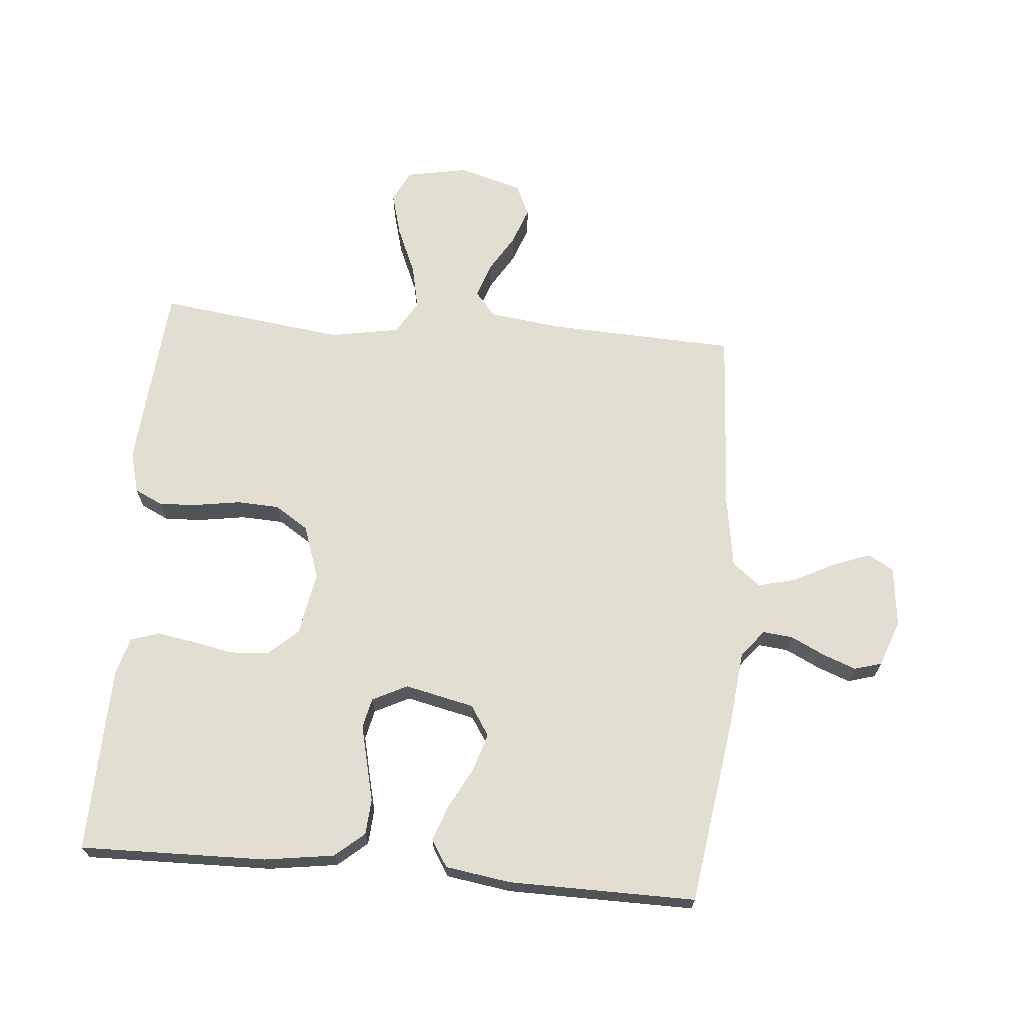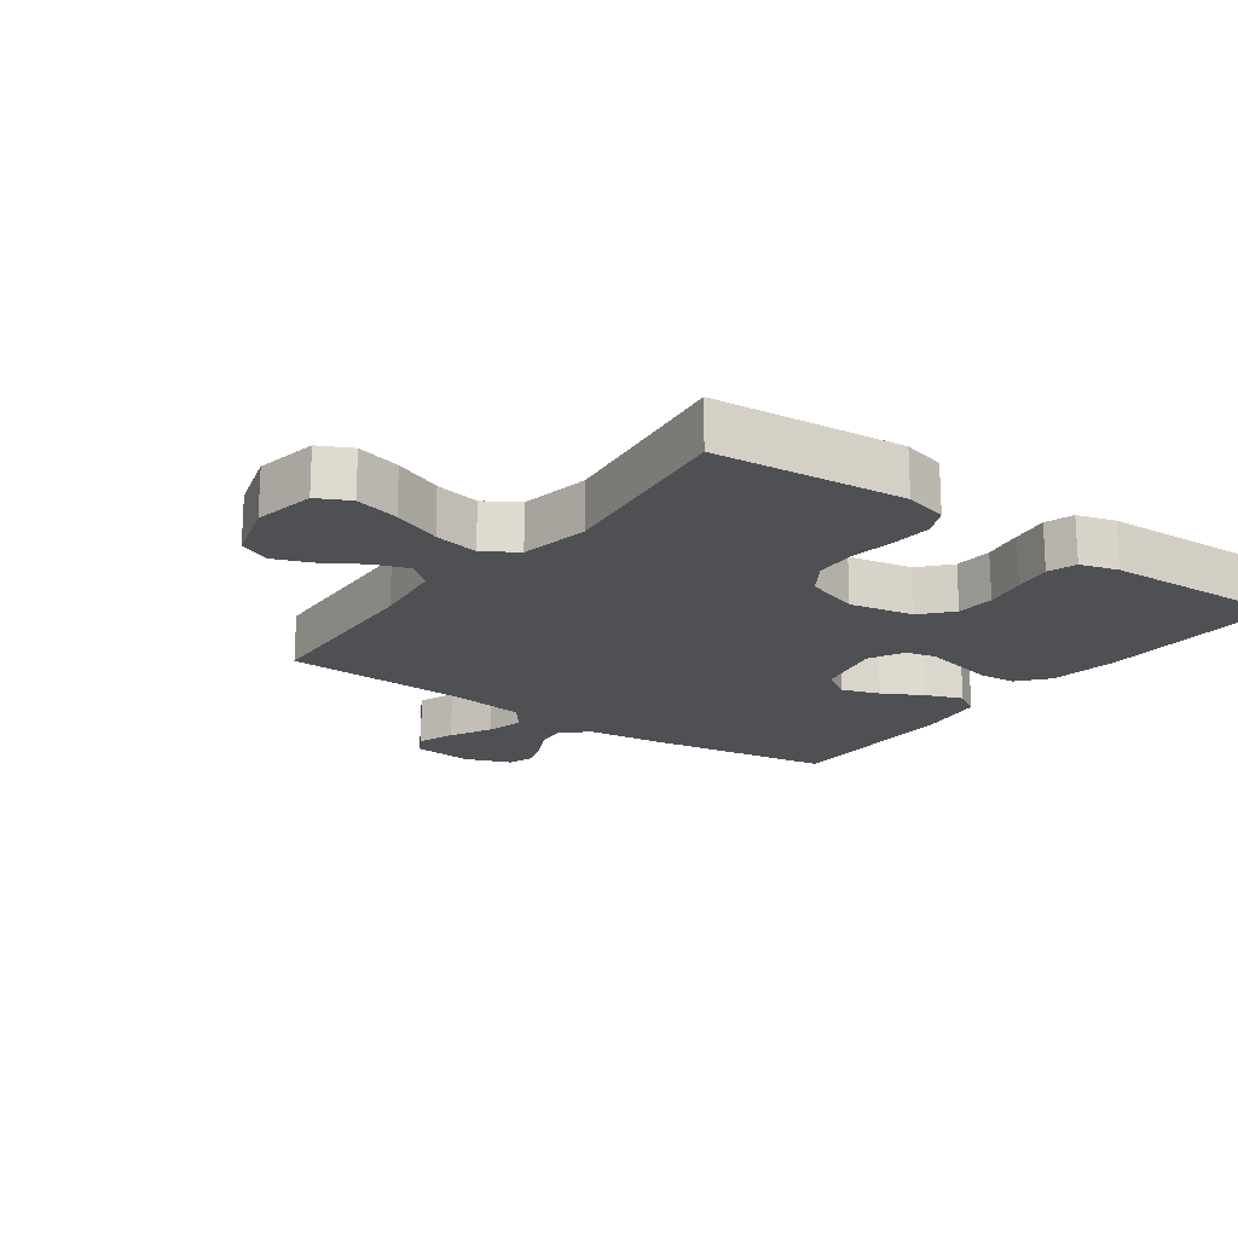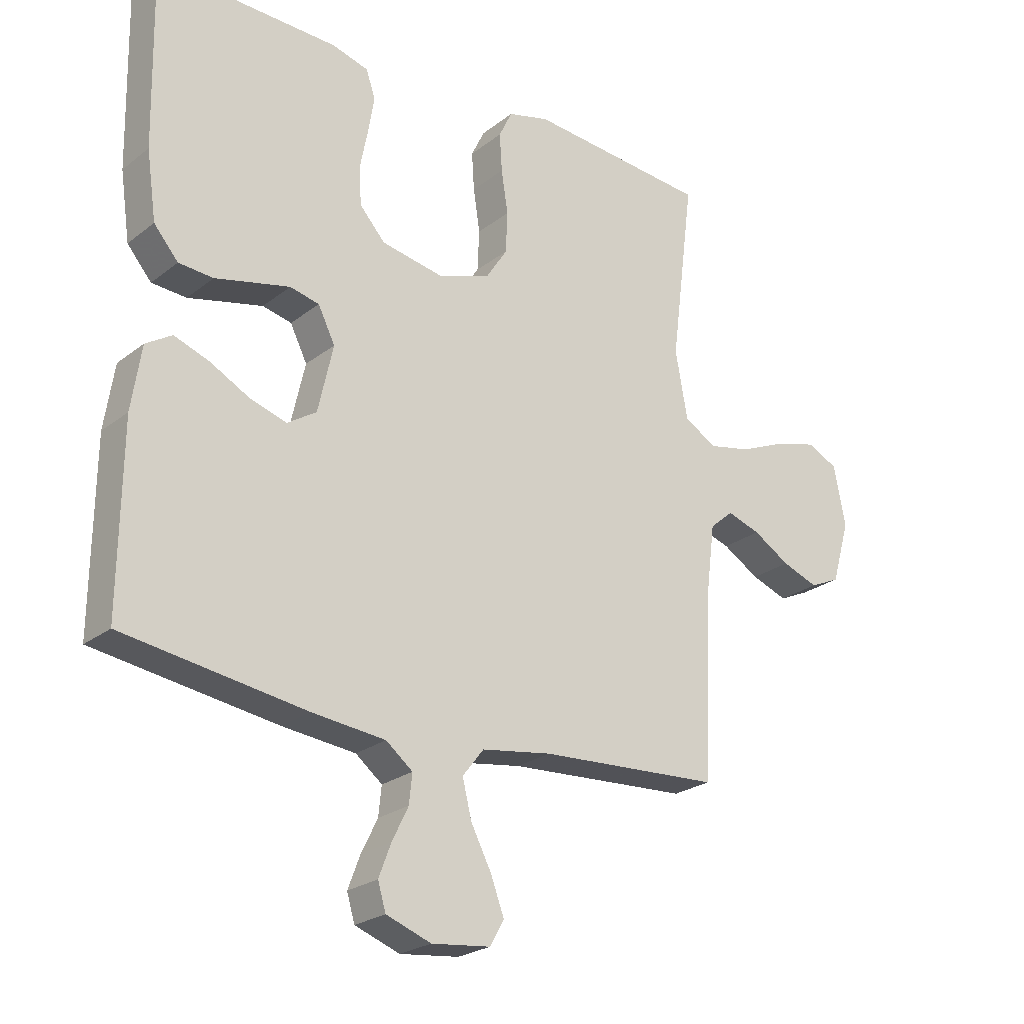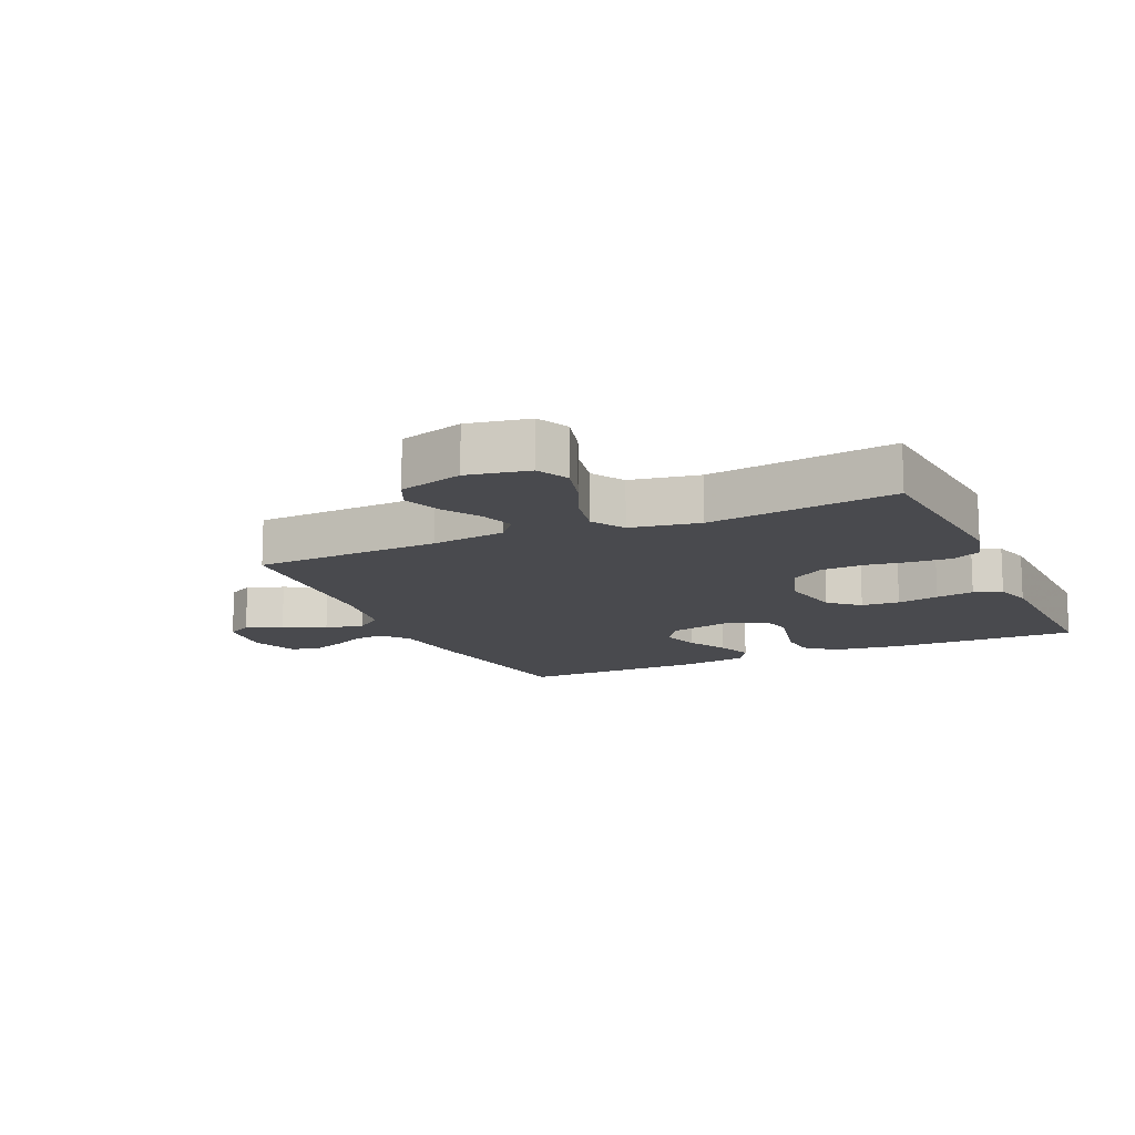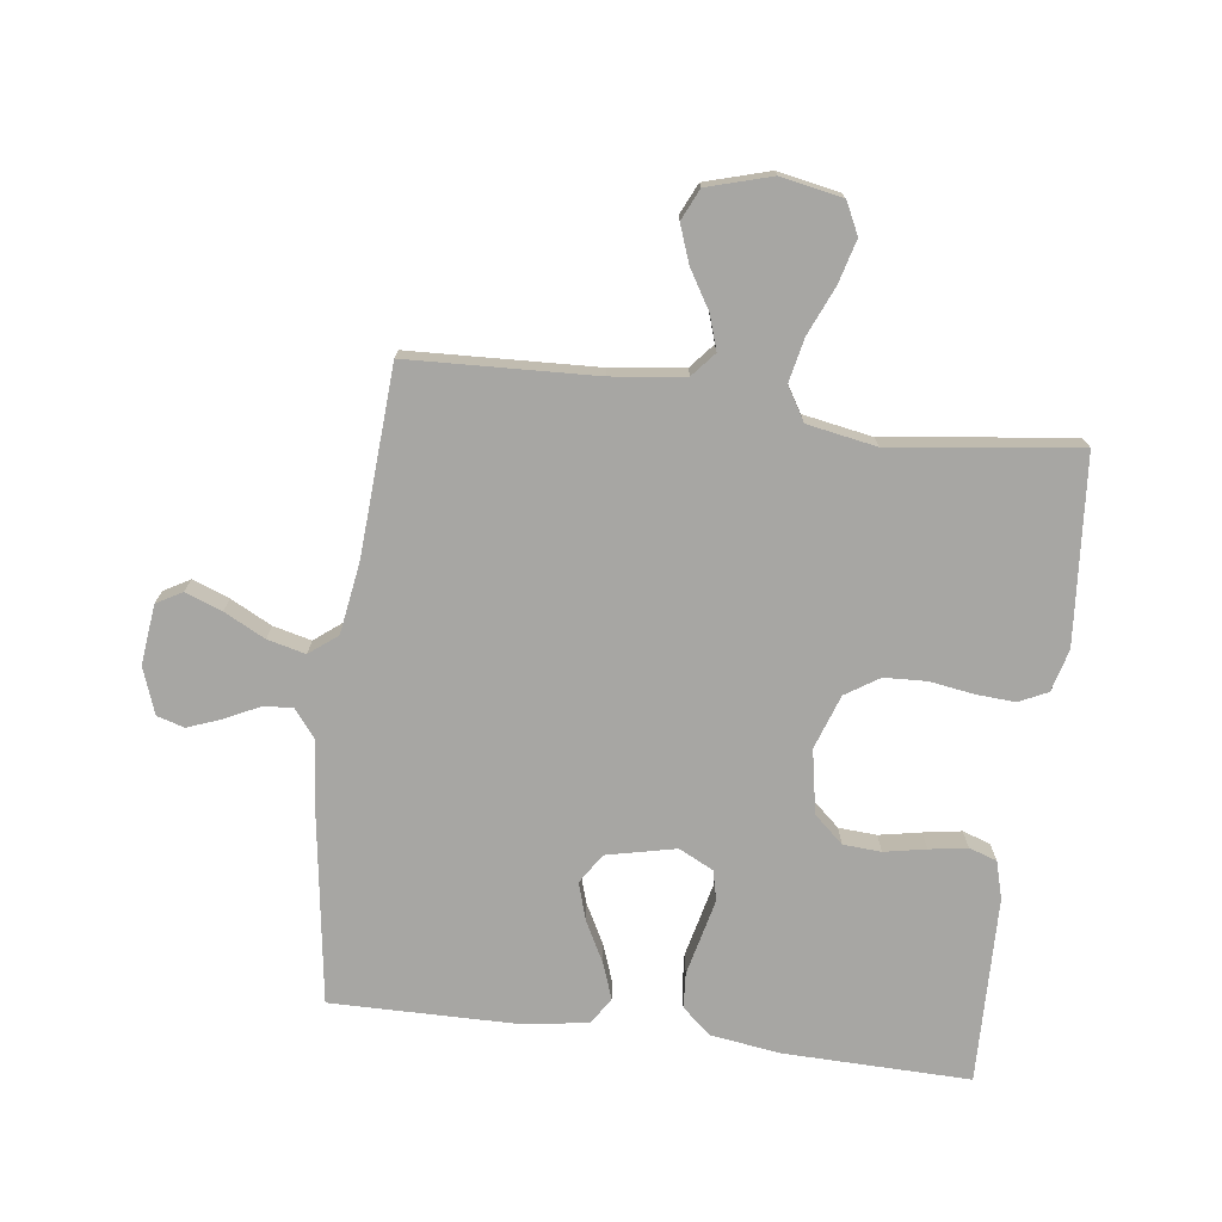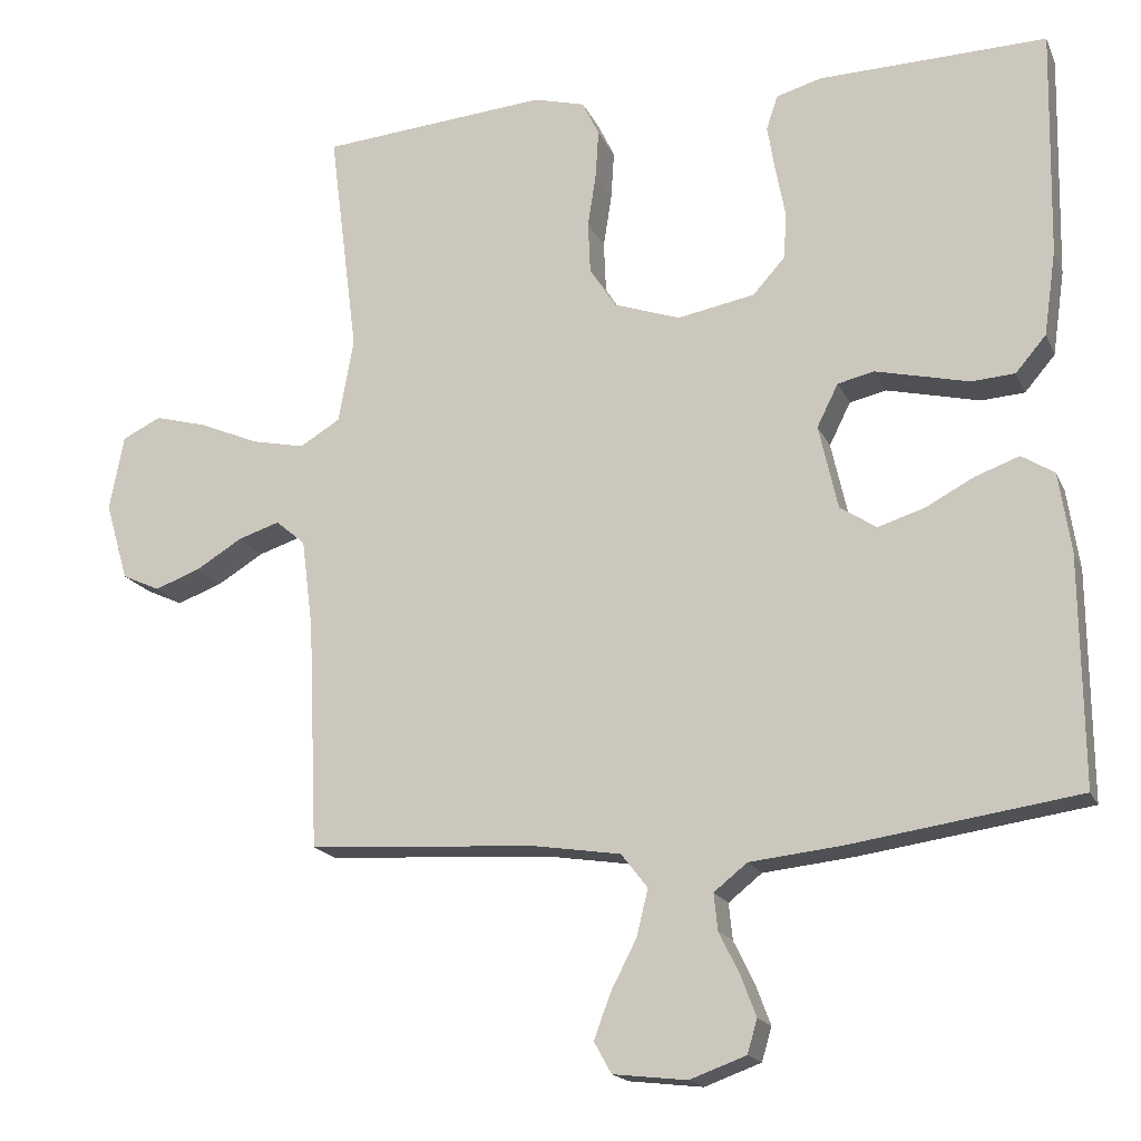
<metadata>
{"format":"obj","ext":"obj","renderer":"f3d","projection":"perspective","resolution":1024,"background":"white","views":[{"elev":68.0,"azim":94.9,"up":"+Y"},{"elev":-18.5,"azim":-35.5,"up":"+Y"},{"elev":-24.0,"azim":141.7,"up":"+Z"},{"elev":-13.4,"azim":-65.6,"up":"+Y"},{"elev":-74.1,"azim":-97.4,"up":"+Y"},{"elev":-17.6,"azim":18.3,"up":"+Z"}]}
</metadata>
<code>
v -0.5 0.07 -0.5
v -0.513 0.07 -0.2
v -0.528 0.07 -0.082
v -0.567 0.07 -0.049
v -0.622 0.07 -0.067
v -0.683 0.07 -0.104
v -0.743 0.07 -0.126
v -0.793 0.07 -0.103
v -0.823 0.07 0
v -0.804 0.07 0.099
v -0.753 0.07 0.124
v -0.683 0.07 0.105
v -0.606 0.07 0.072
v -0.535 0.07 0.057
v -0.482 0.07 0.089
v -0.462 0.07 0.2
v -0.5 0.07 0.5
v -0.2 0.07 0.525
v -0.132 0.07 0.507
v -0.11 0.07 0.461
v -0.114 0.07 0.398
v -0.125 0.07 0.327
v -0.122 0.07 0.259
v -0.087 0.07 0.205
v 0 0.07 0.175
v 0.102 0.07 0.194
v 0.144 0.07 0.241
v 0.148 0.07 0.302
v 0.135 0.07 0.369
v 0.125 0.07 0.43
v 0.14 0.07 0.475
v 0.2 0.07 0.492
v 0.5 0.07 0.5
v 0.494 0.07 0.2
v 0.478 0.07 0.089
v 0.438 0.07 0.042
v 0.381 0.07 0.038
v 0.318 0.07 0.053
v 0.258 0.07 0.067
v 0.21 0.07 0.056
v 0.182 0.07 0
v 0.207 0.07 -0.111
v 0.255 0.07 -0.142
v 0.316 0.07 -0.123
v 0.38 0.07 -0.089
v 0.438 0.07 -0.068
v 0.481 0.07 -0.095
v 0.497 0.07 -0.2
v 0.5 0.07 -0.5
v 0.2 0.07 -0.544
v 0.079 0.07 -0.557
v 0.035 0.07 -0.592
v 0.04 0.07 -0.64
v 0.067 0.07 -0.695
v 0.087 0.07 -0.748
v 0.074 0.07 -0.792
v 0 0.07 -0.819
v -0.097 0.07 -0.808
v -0.12 0.07 -0.767
v -0.098 0.07 -0.708
v -0.064 0.07 -0.642
v -0.049 0.07 -0.581
v -0.084 0.07 -0.536
v -0.2 0.07 -0.518
v -0.5 0 -0.5
v -0.513 0 -0.2
v -0.528 0 -0.082
v -0.567 0 -0.049
v -0.622 0 -0.067
v -0.683 0 -0.104
v -0.743 0 -0.126
v -0.793 0 -0.103
v -0.823 0 0
v -0.804 0 0.099
v -0.753 0 0.124
v -0.683 0 0.105
v -0.606 0 0.072
v -0.535 0 0.057
v -0.482 0 0.089
v -0.462 0 0.2
v -0.5 0 0.5
v -0.2 0 0.525
v -0.132 0 0.507
v -0.11 0 0.461
v -0.114 0 0.398
v -0.125 0 0.327
v -0.122 0 0.259
v -0.087 0 0.205
v 0 0 0.175
v 0.102 0 0.194
v 0.144 0 0.241
v 0.148 0 0.302
v 0.135 0 0.369
v 0.125 0 0.43
v 0.14 0 0.475
v 0.2 0 0.492
v 0.5 0 0.5
v 0.494 0 0.2
v 0.478 0 0.089
v 0.438 0 0.042
v 0.381 0 0.038
v 0.318 0 0.053
v 0.258 0 0.067
v 0.21 0 0.056
v 0.182 0 0
v 0.207 0 -0.111
v 0.255 0 -0.142
v 0.316 0 -0.123
v 0.38 0 -0.089
v 0.438 0 -0.068
v 0.481 0 -0.095
v 0.497 0 -0.2
v 0.5 0 -0.5
v 0.2 0 -0.544
v 0.079 0 -0.557
v 0.035 0 -0.592
v 0.04 0 -0.64
v 0.067 0 -0.695
v 0.087 0 -0.748
v 0.074 0 -0.792
v 0 0 -0.819
v -0.097 0 -0.808
v -0.12 0 -0.767
v -0.098 0 -0.708
v -0.064 0 -0.642
v -0.049 0 -0.581
v -0.084 0 -0.536
v -0.2 0 -0.518
f 58 59 60 61
f 58 61 62
f 57 58 62
f 56 57 62
f 53 54 55 56
f 53 56 62
f 52 53 62 63
f 48 49 50 51
f 48 51 52 63
f 44 45 46 47
f 43 44 47 48
f 35 36 37 38
f 35 38 39
f 34 35 39
f 33 34 39 40
f 31 32 33 40
f 28 29 30 31
f 19 20 21 22
f 17 18 19 22
f 16 17 22 23
f 15 16 23 24
f 10 11 12 13
f 10 13 14
f 9 10 14
f 8 9 14
f 5 6 7 8
f 4 5 8 14
f 3 4 14 15
f 64 1 2
f 43 48 63 64
f 42 43 64 2
f 41 42 2 3
f 28 31 40 41
f 27 28 41
f 26 27 41
f 25 26 41 3
f 3 15 24 25
f 125 124 123 122
f 126 125 122
f 126 122 121
f 126 121 120
f 120 119 118 117
f 126 120 117
f 127 126 117 116
f 115 114 113 112
f 127 116 115 112
f 111 110 109 108
f 112 111 108 107
f 102 101 100 99
f 103 102 99
f 103 99 98
f 104 103 98 97
f 104 97 96 95
f 95 94 93 92
f 86 85 84 83
f 86 83 82 81
f 87 86 81 80
f 88 87 80 79
f 77 76 75 74
f 78 77 74
f 78 74 73
f 78 73 72
f 72 71 70 69
f 78 72 69 68
f 79 78 68 67
f 66 65 128
f 128 127 112 107
f 66 128 107 106
f 67 66 106 105
f 105 104 95 92
f 105 92 91
f 105 91 90
f 67 105 90 89
f 89 88 79 67
f 1 65 66 2
f 2 66 67 3
f 3 67 68 4
f 4 68 69 5
f 5 69 70 6
f 6 70 71 7
f 7 71 72 8
f 8 72 73 9
f 9 73 74 10
f 10 74 75 11
f 11 75 76 12
f 12 76 77 13
f 13 77 78 14
f 14 78 79 15
f 15 79 80 16
f 16 80 81 17
f 17 81 82 18
f 18 82 83 19
f 19 83 84 20
f 20 84 85 21
f 21 85 86 22
f 22 86 87 23
f 23 87 88 24
f 24 88 89 25
f 25 89 90 26
f 26 90 91 27
f 27 91 92 28
f 28 92 93 29
f 29 93 94 30
f 30 94 95 31
f 31 95 96 32
f 32 96 97 33
f 33 97 98 34
f 34 98 99 35
f 35 99 100 36
f 36 100 101 37
f 37 101 102 38
f 38 102 103 39
f 39 103 104 40
f 40 104 105 41
f 41 105 106 42
f 42 106 107 43
f 43 107 108 44
f 44 108 109 45
f 45 109 110 46
f 46 110 111 47
f 47 111 112 48
f 48 112 113 49
f 49 113 114 50
f 50 114 115 51
f 51 115 116 52
f 52 116 117 53
f 53 117 118 54
f 54 118 119 55
f 55 119 120 56
f 56 120 121 57
f 57 121 122 58
f 58 122 123 59
f 59 123 124 60
f 60 124 125 61
f 61 125 126 62
f 62 126 127 63
f 63 127 128 64
f 64 128 65 1

</code>
